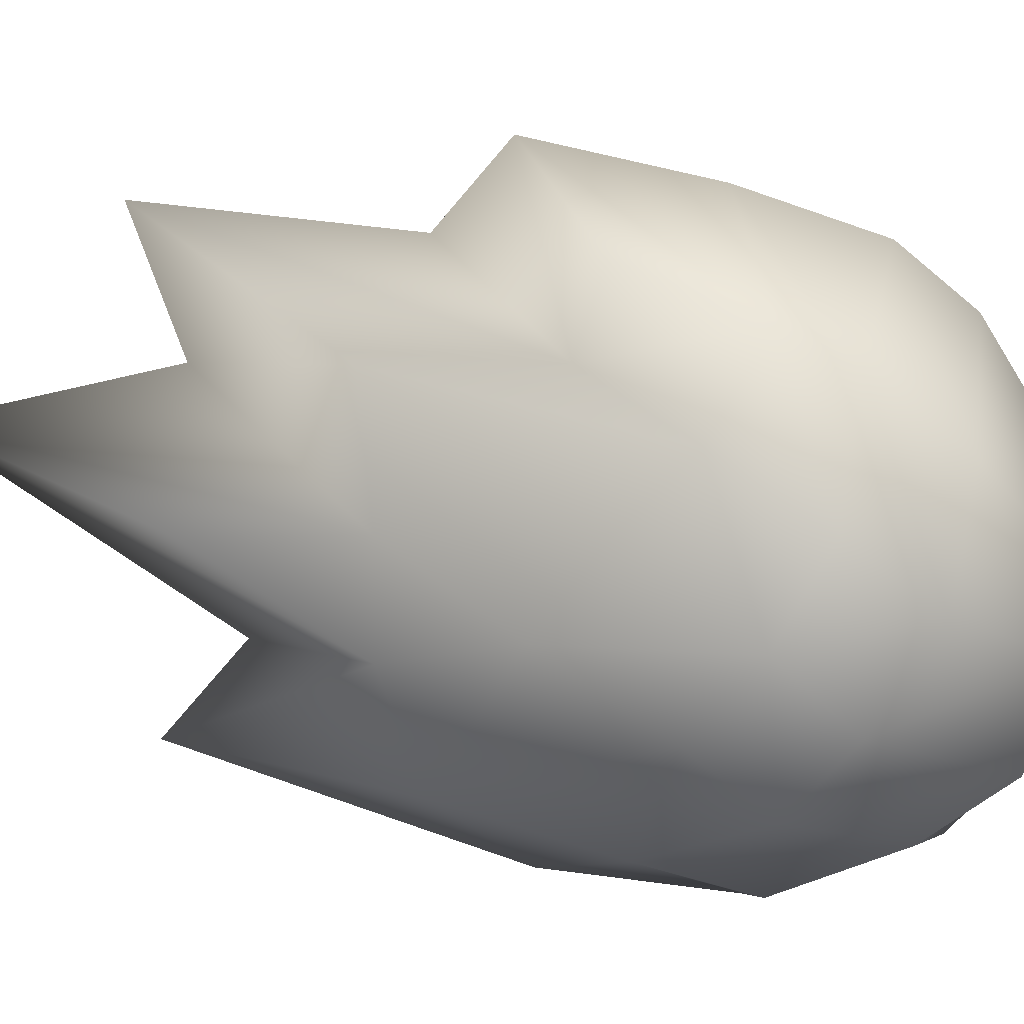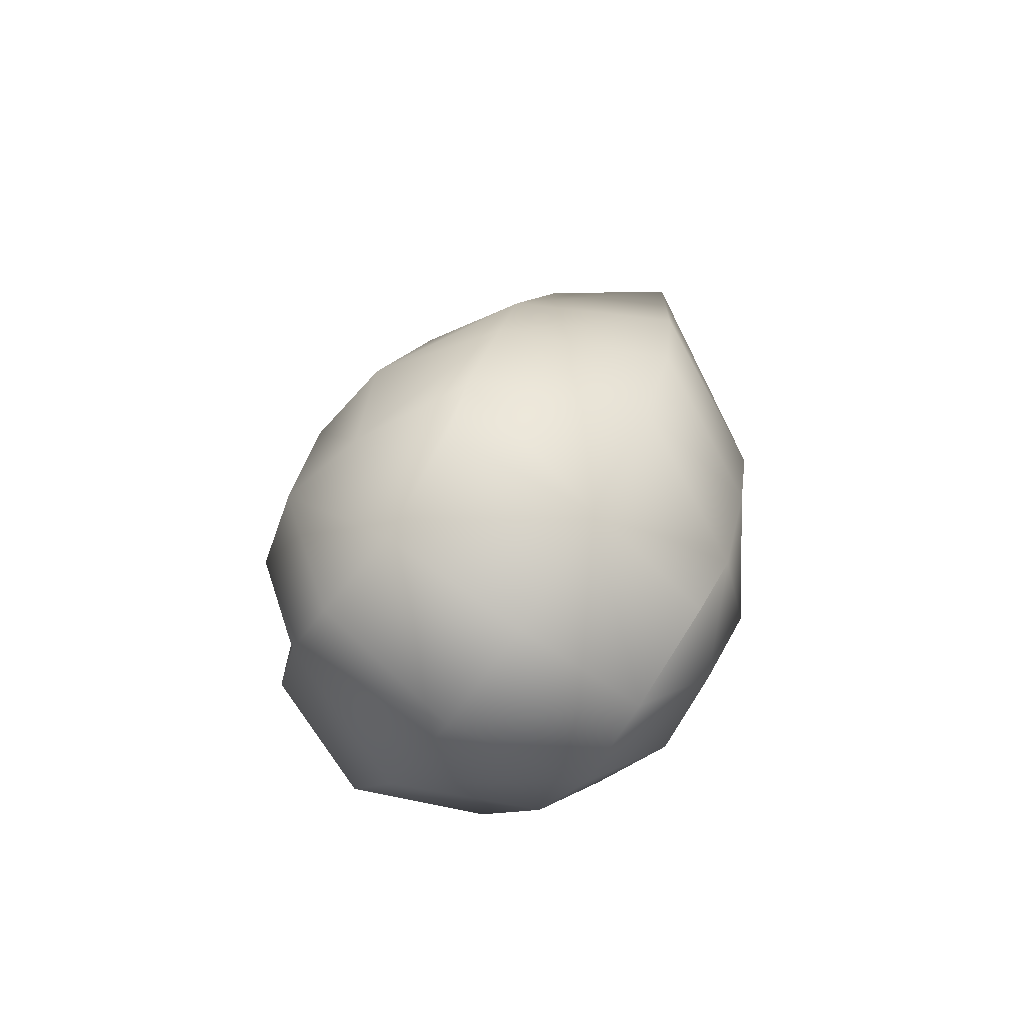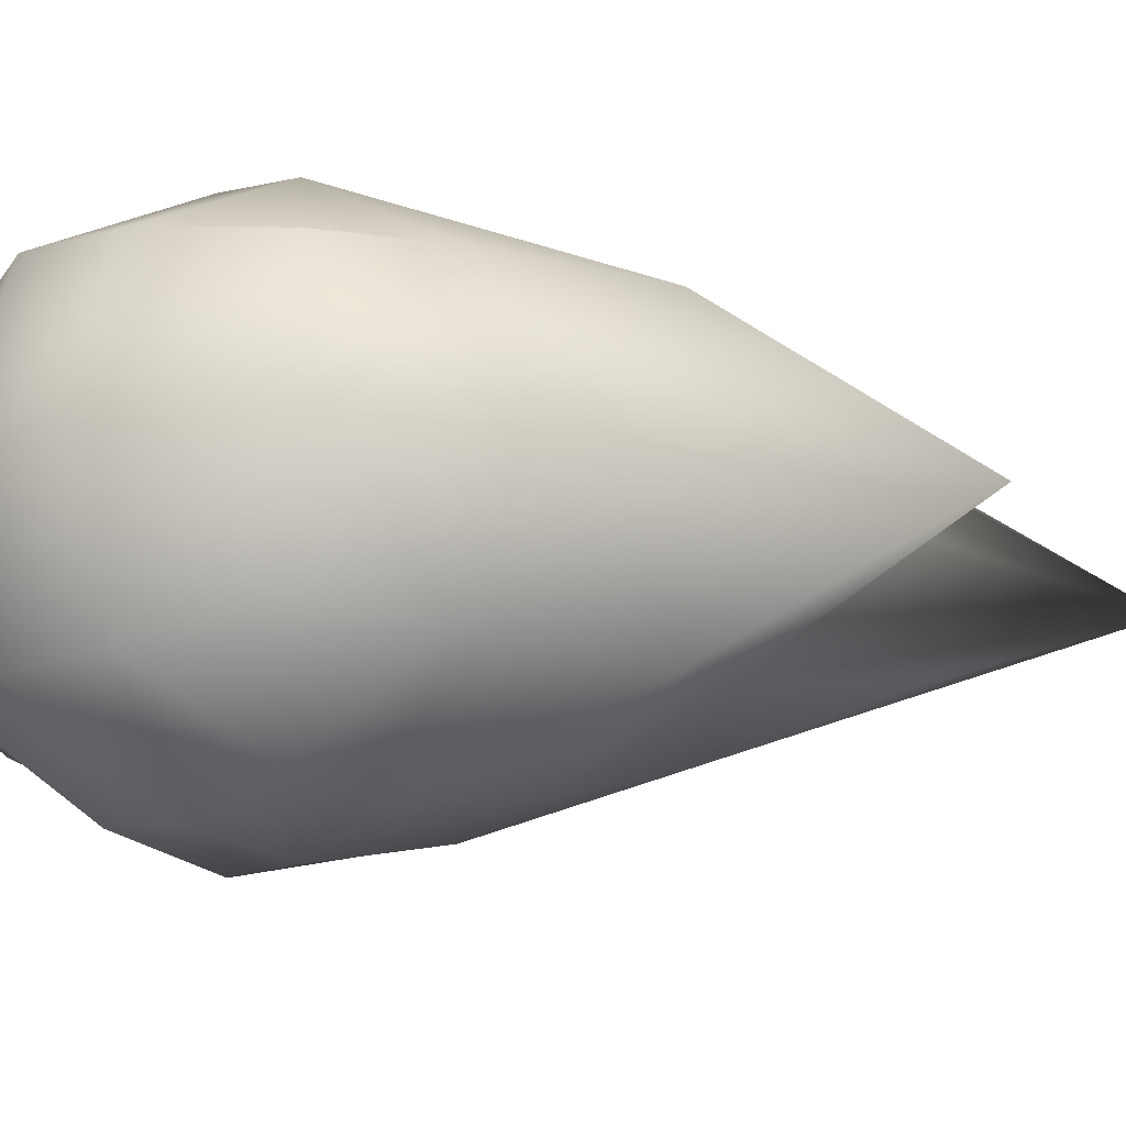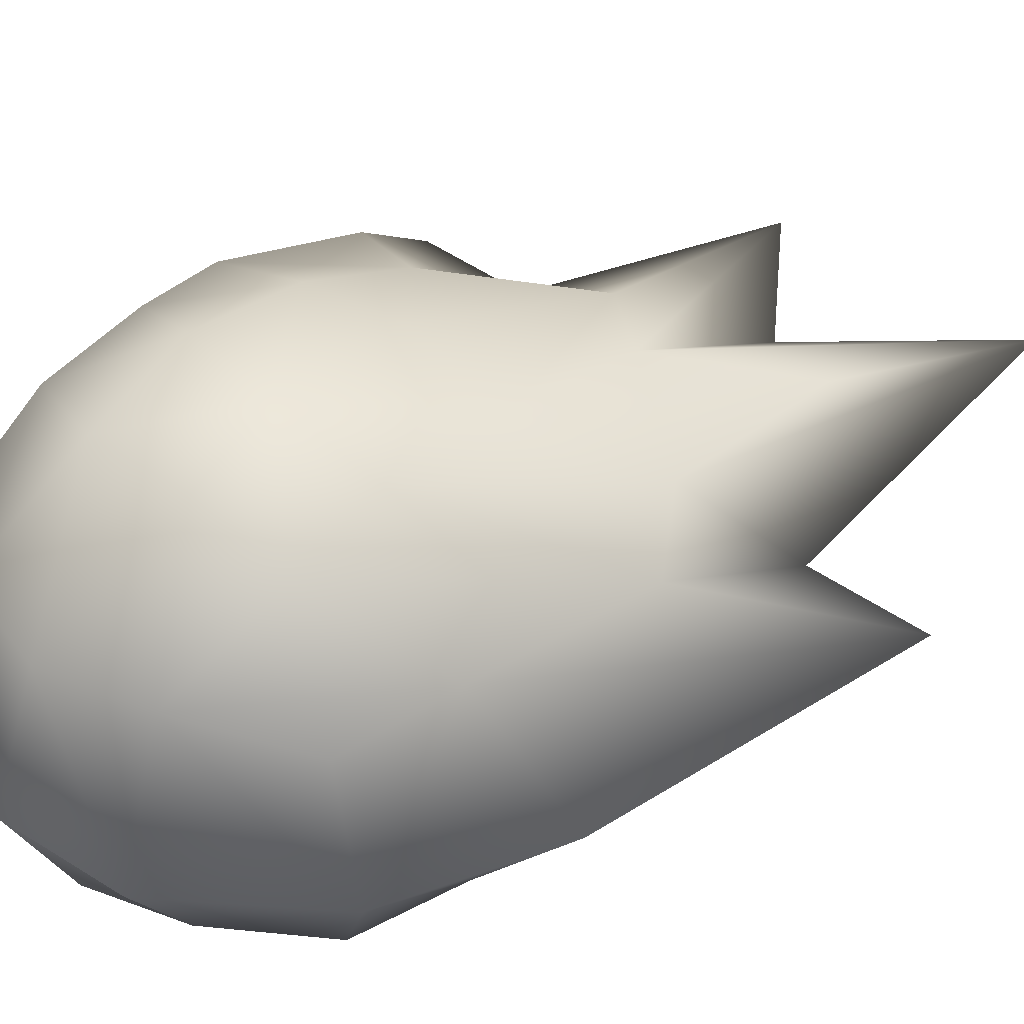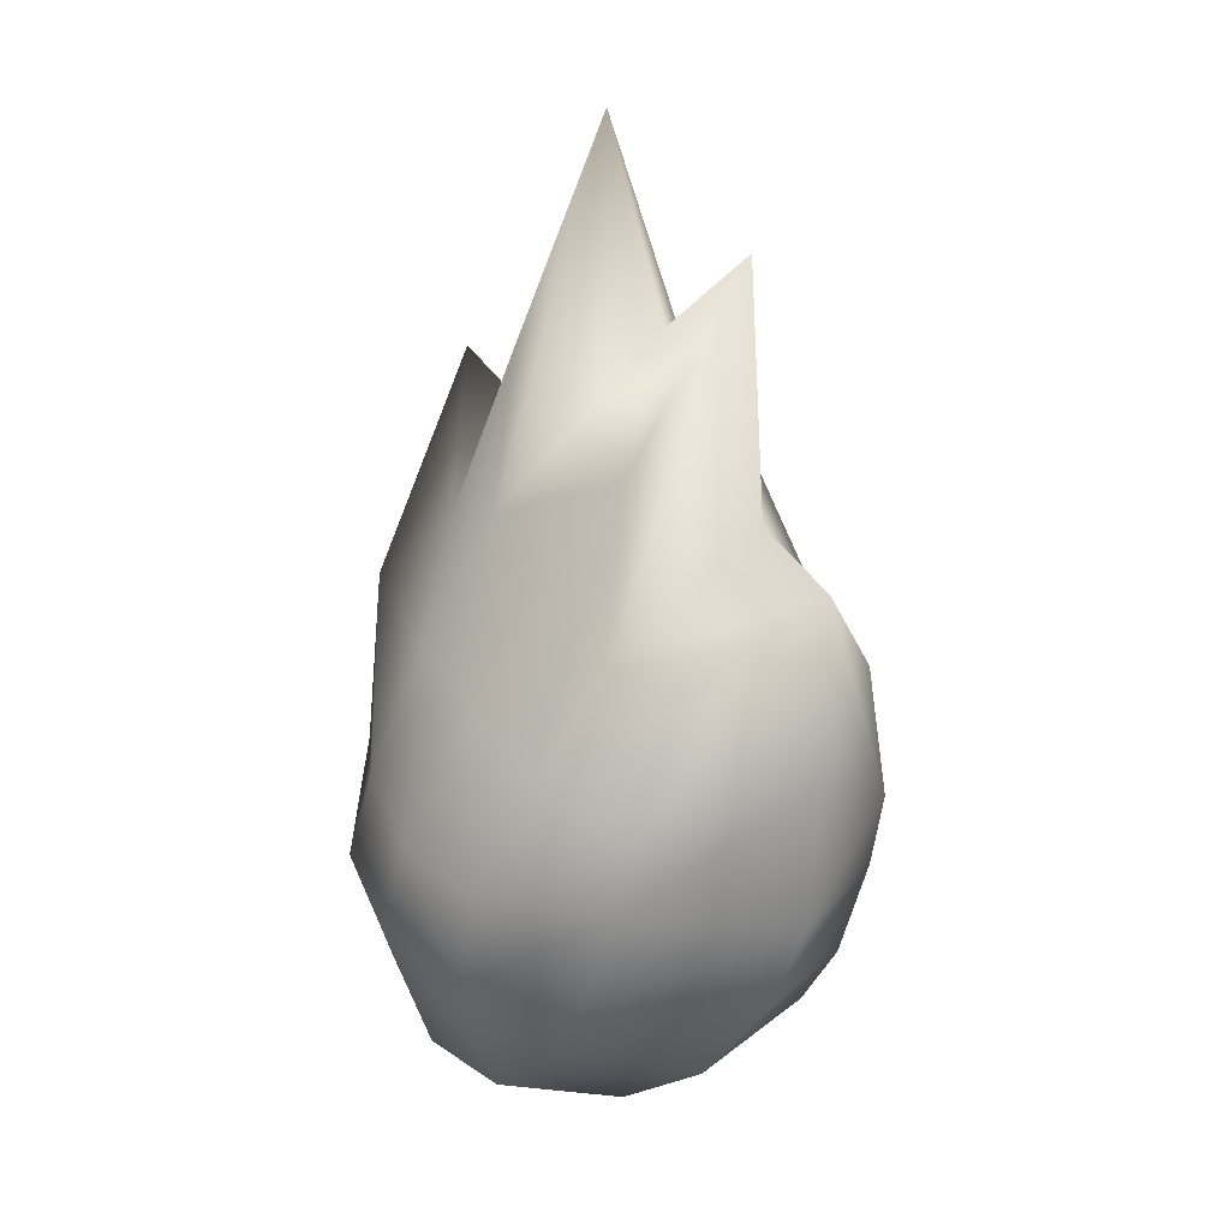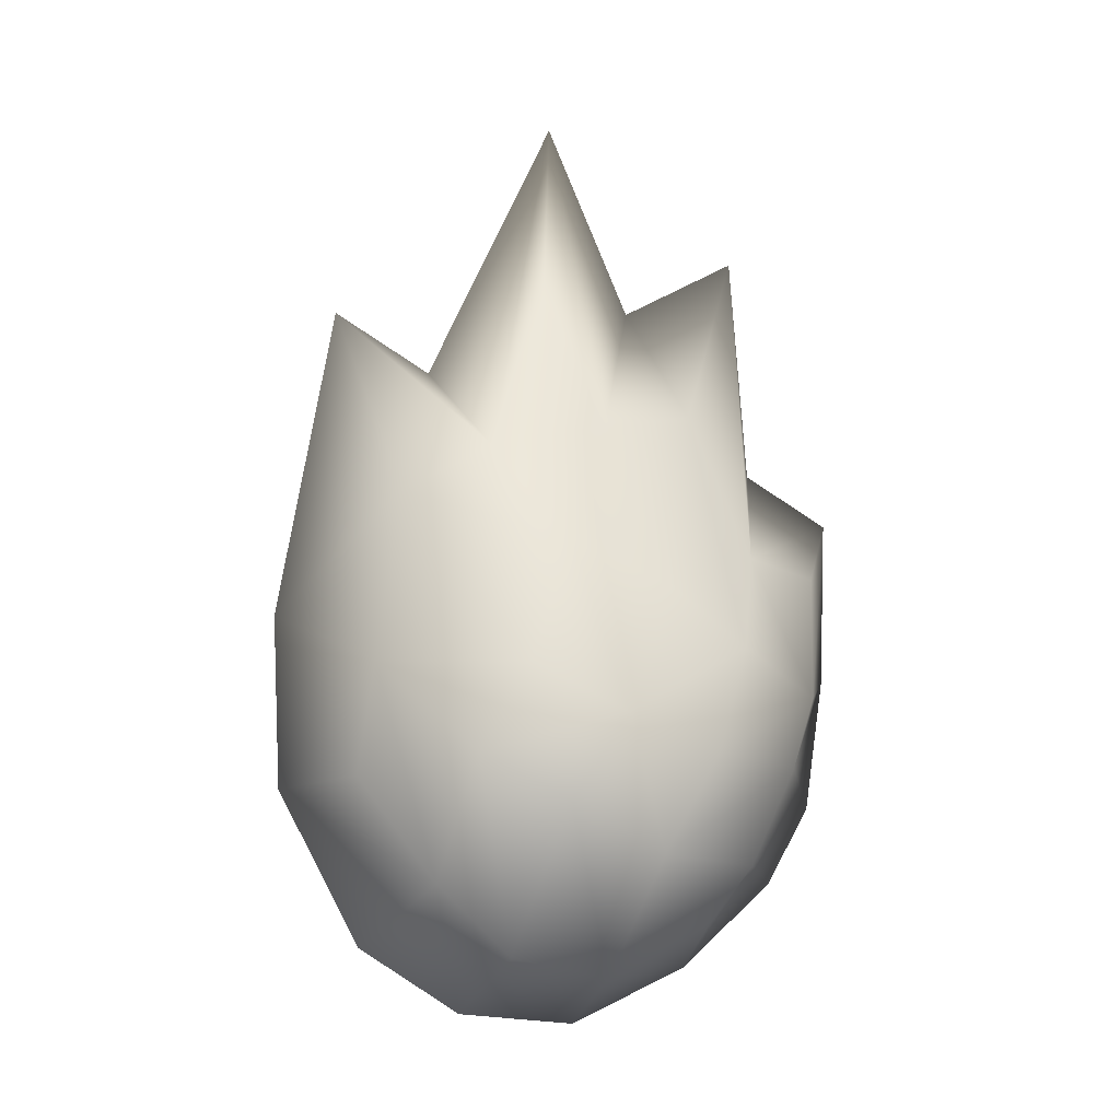
<metadata>
{"format":"obj","ext":"obj","renderer":"f3d","projection":"perspective","resolution":1024,"background":"white","views":[{"elev":-73.7,"azim":-100.5,"up":"+Z"},{"elev":-75.6,"azim":-124.9,"up":"+Y"},{"elev":-19.7,"azim":73.9,"up":"+Z"},{"elev":52.4,"azim":65.9,"up":"+Z"},{"elev":8.7,"azim":-128.0,"up":"+Y"},{"elev":-11.5,"azim":163.3,"up":"+Y"}]}
</metadata>
<code>
g default
v -13.51 -19.68 0
v 3.419 -16.25 13.87
v -11.49 20.3 0
v 3.419 -16.25 -13.87
v 6.218 -27.63 -0
v 17.74 -4.428 -0
v -6.849 8.454 4.693
v -17.74 3.172 0
v -8.781 -19.3 9.296
v -14.09 -1.672 6.358
v -6.849 8.454 -4.693
v -8.781 -19.3 -9.296
v -14.09 -1.672 -6.358
v 5.538 -24.6 -9.038
v -7.84 -24.85 0
v -6.234 -22.61 -8.833
v 5.538 -24.6 9.038
v -6.234 -22.61 8.833
v 0.742 28.19 0
v 13.28 -8.115 8.054
v 2.556 15.17 5.021
v 13.28 -8.115 -8.054
v 2.556 15.17 -5.021
v 17.24 -14.73 -0
v 14.13 -14.59 -7.55
v 14.13 -14.59 7.55
v -3.142 -3.768 11.99
v 6.288 5.236 6.952
v 8.528 11.3 -0
v 6.288 5.236 -6.952
v -3.142 -3.767 -11.99
v -13.04 -9.324 -8.701
v -17.34 -6.965 0
v -13.04 -9.324 8.701
v -4.401 16.27 0
v -0.2387 6.335 8.474
v 2.593 -1.165 11.31
v 8.402 -13.63 12.59
v 9.798 -20.6 8.845
v 12.31 -23.86 -0
v 9.798 -20.6 -8.845
v 8.402 -13.63 -12.59
v 2.593 -1.165 -11.31
v -0.2387 6.335 -8.474
v -2.345 -18.94 12.65
v -0.2957 -25.7 8.593
v -0.7581 -28.19 0
v -0.2957 -25.7 -8.593
v -2.345 -18.94 -12.65
v -7.701 -6.95 -11.63
v -9.491 -0.9534 -8.123
v -12.53 6.156 0
v -9.491 -0.9534 8.123
v -7.701 -6.95 11.63
v 0.228 -11.31 14.23
v 5.536 -8.539 12.92
v 11.84 1.81 8.114
v 14.42 14.68 -0
v 11.84 1.81 -8.114
v 5.536 -8.539 -12.92
v 0.2279 -11.31 -14.23
v -5.29 -13.23 -13.62
v -11.61 -13.52 -9.003
v -16.14 -14.98 0
v -11.61 -13.52 9.003
v -5.29 -13.23 13.62
g polySurface2
f 53 54 27 7
f 7 3 52 53
f 8 33 34 10
f 51 52 3 11
f 11 31 50 51
f 32 33 8 13
f 48 49 4 14
f 14 5 47 48
f 15 1 12 16
f 9 1 15 18
f 46 47 5 17
f 17 2 45 46
f 28 29 19 21
f 19 35 36 21
f 36 37 28 21
f 19 29 30 23
f 30 43 44 23
f 44 35 19 23
f 22 6 24 25
f 24 40 41 25
f 41 42 22 25
f 24 6 20 26
f 20 38 39 26
f 39 40 24 26
f 28 37 56 57
f 57 58 29 28
f 30 29 58 59
f 59 60 43 30
f 61 62 50 31
f 63 64 33 32
f 34 33 64 65
f 54 66 55 27
f 36 35 3 7
f 7 27 37 36
f 55 56 37 27
f 39 38 2 17
f 17 5 40 39
f 41 40 5 14
f 14 4 42 41
f 43 60 61 31
f 44 43 31 11
f 11 3 35 44
f 46 45 9 18
f 15 47 46 18
f 48 47 15 16
f 12 49 48 16
f 32 50 62 63
f 51 50 32 13
f 8 52 51 13
f 53 52 8 10
f 34 54 53 10
f 65 66 54 34
f 38 56 55 2
f 57 56 38 20
f 20 6 58 57
f 59 58 6 22
f 22 42 60 59
f 61 60 42 4
f 49 62 61 4
f 63 62 49 12
f 12 1 64 63
f 65 64 1 9
f 9 45 66 65
f 55 66 45 2

</code>
